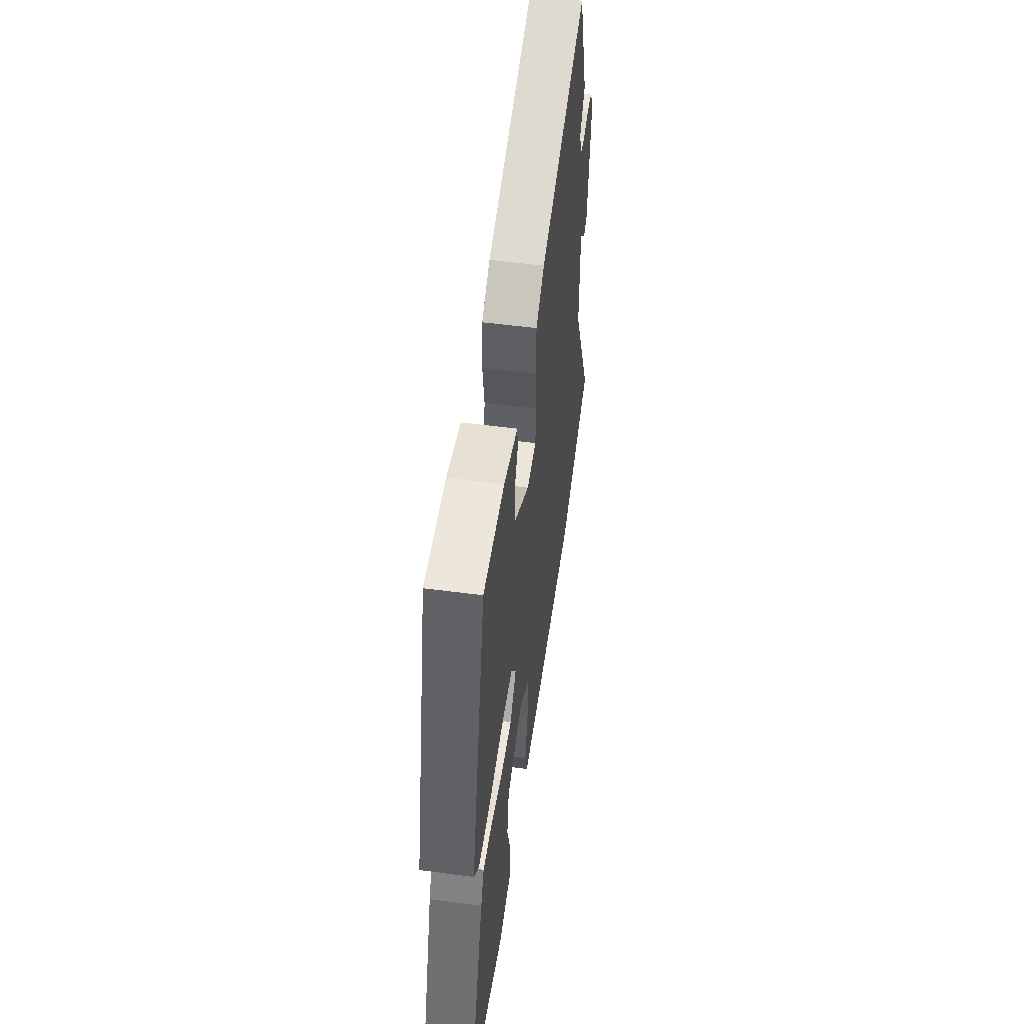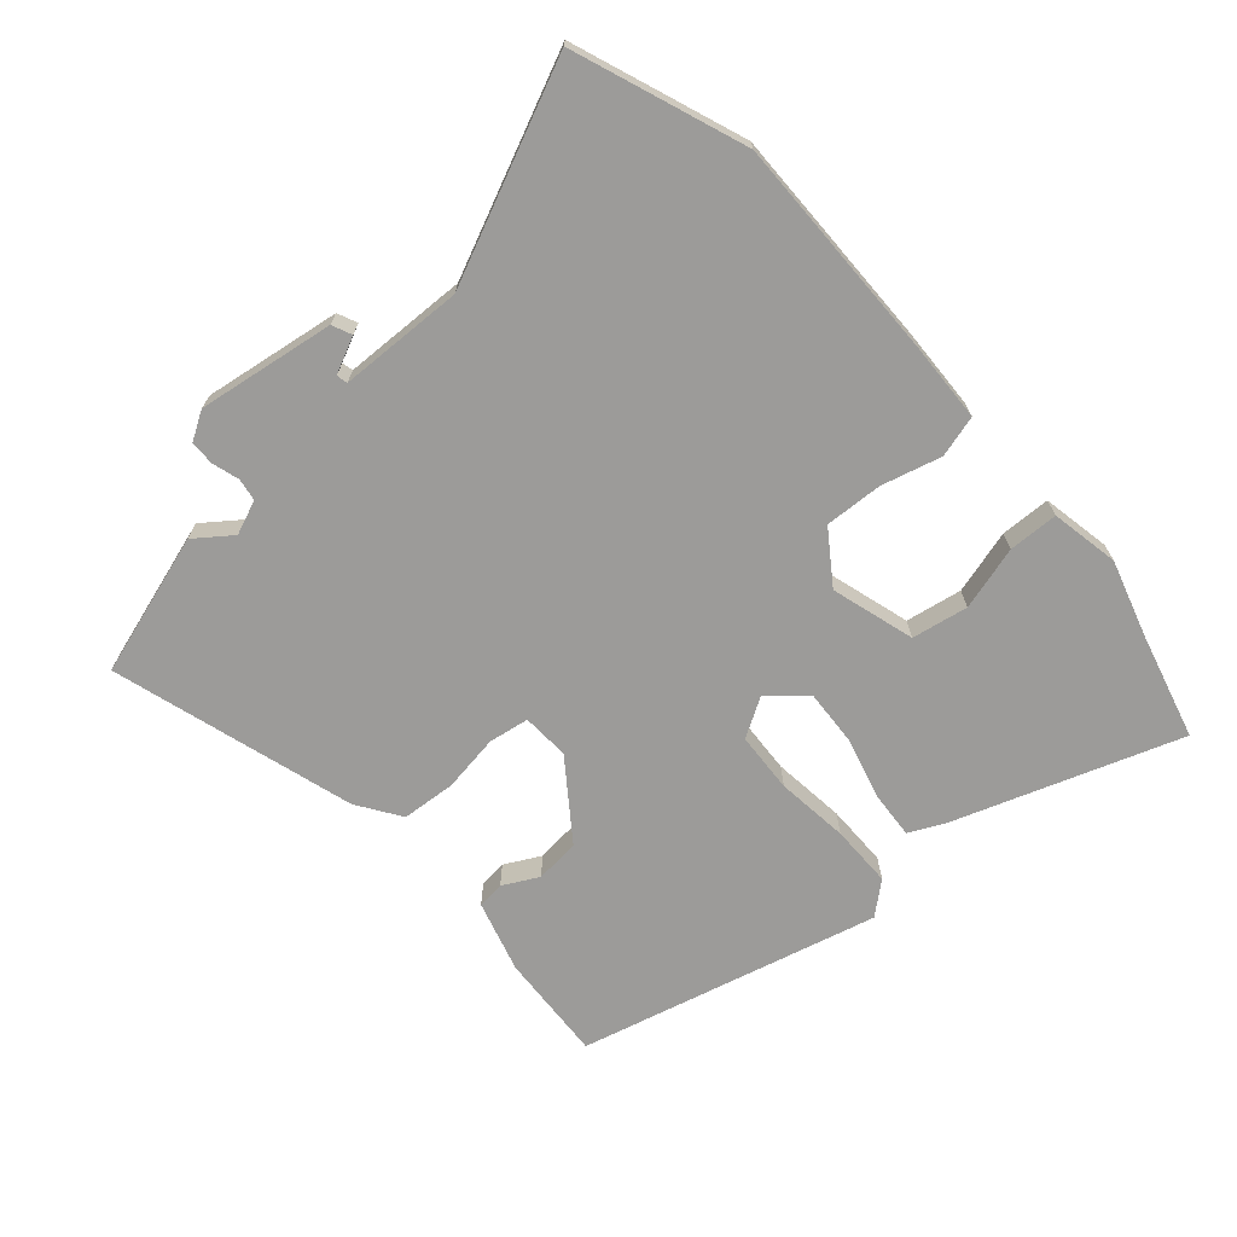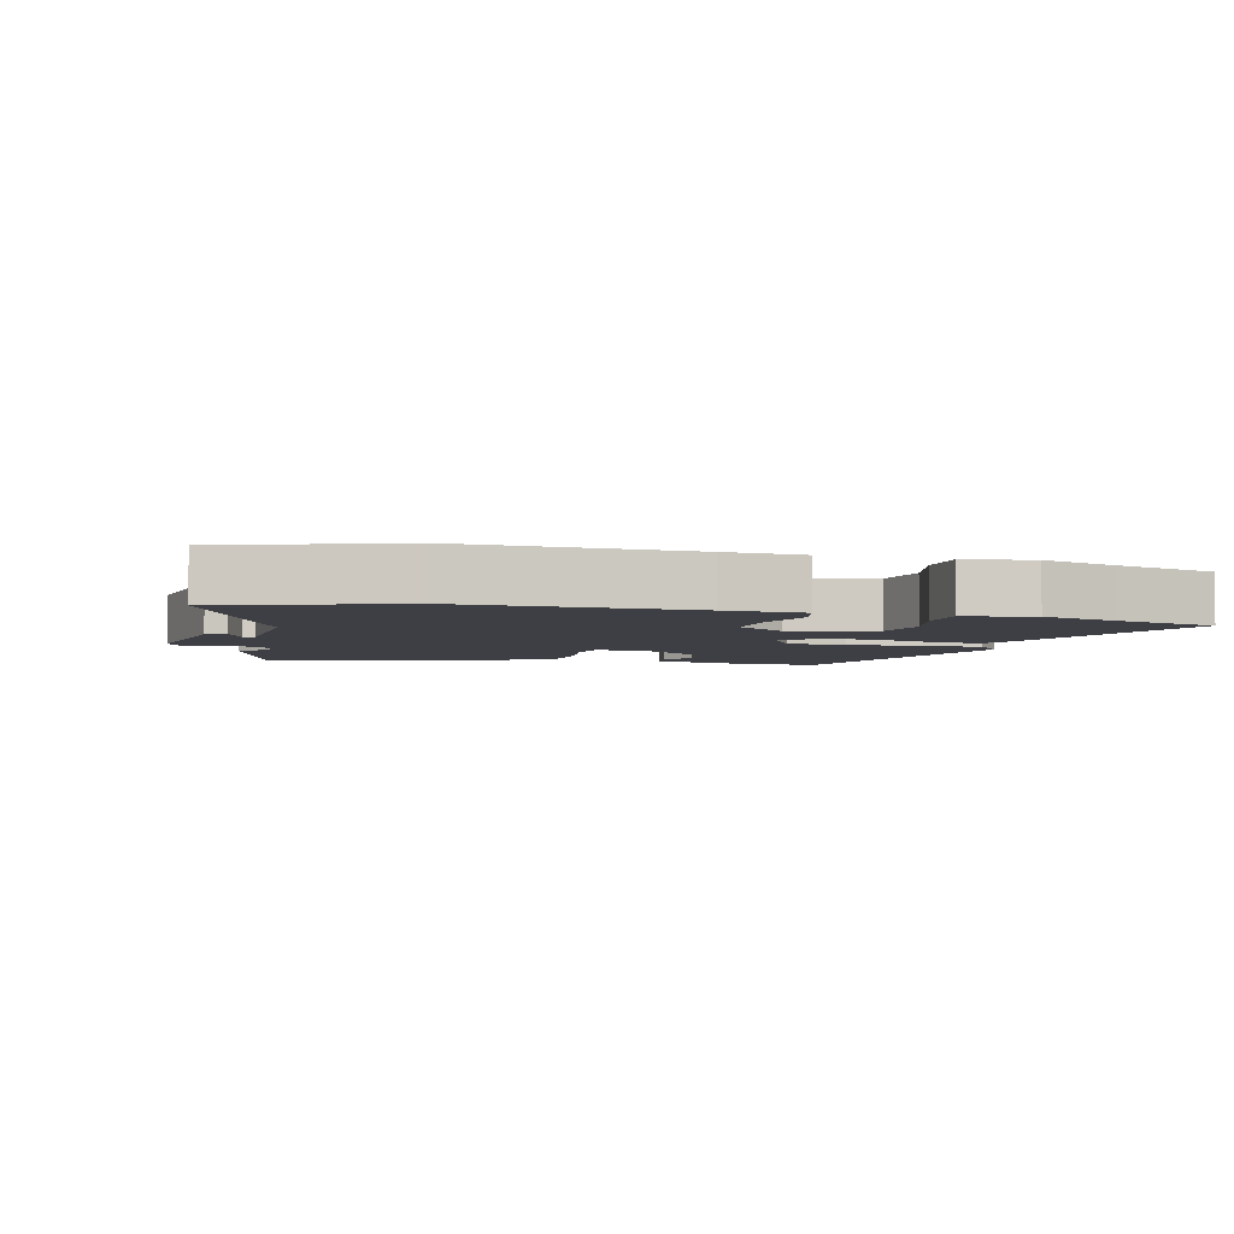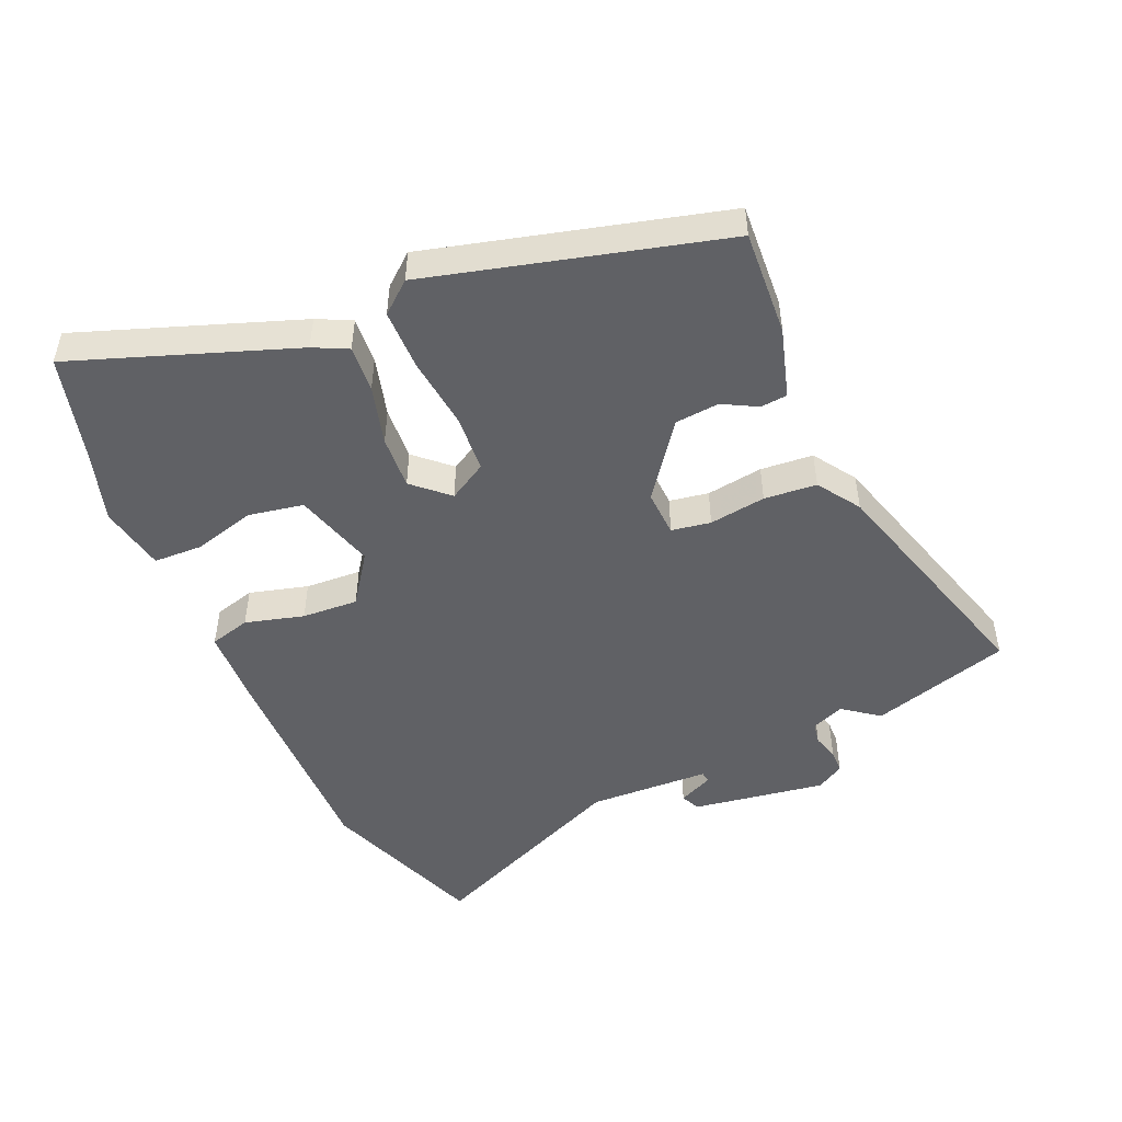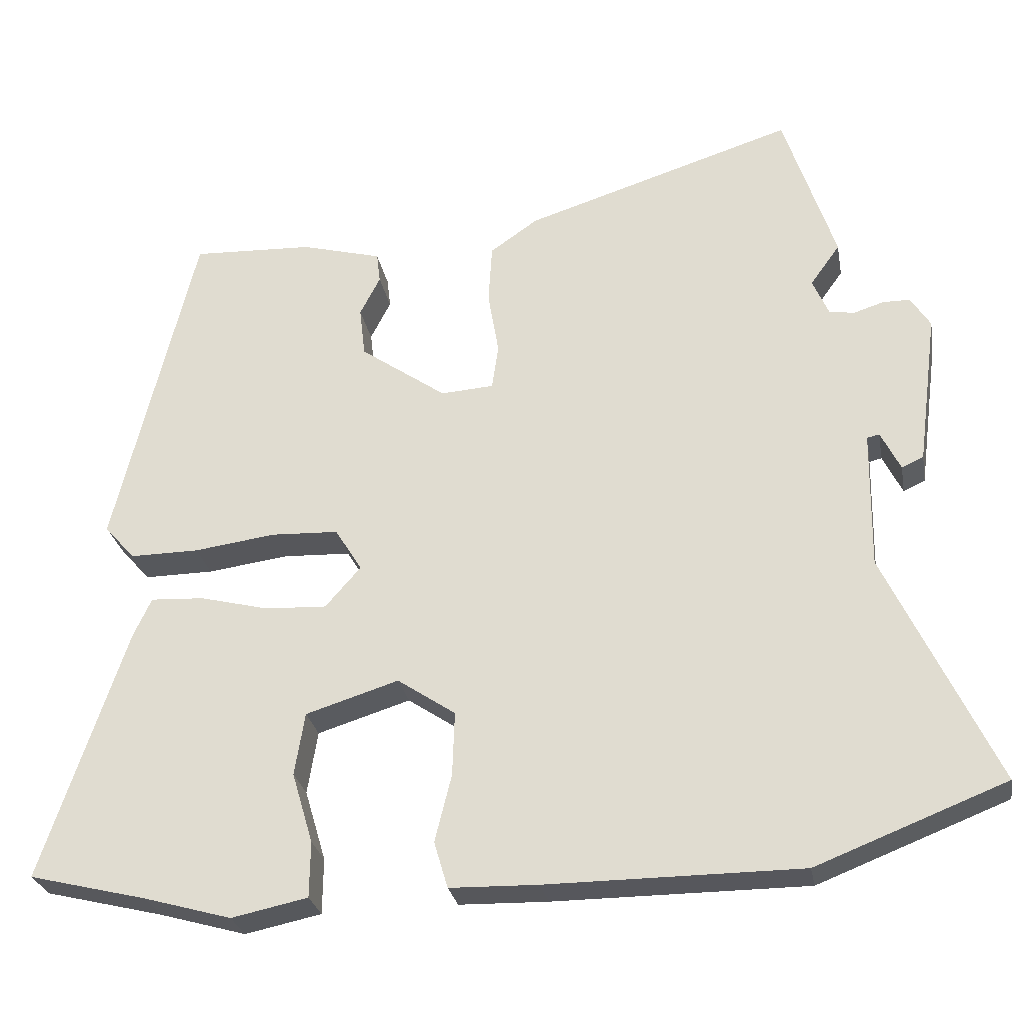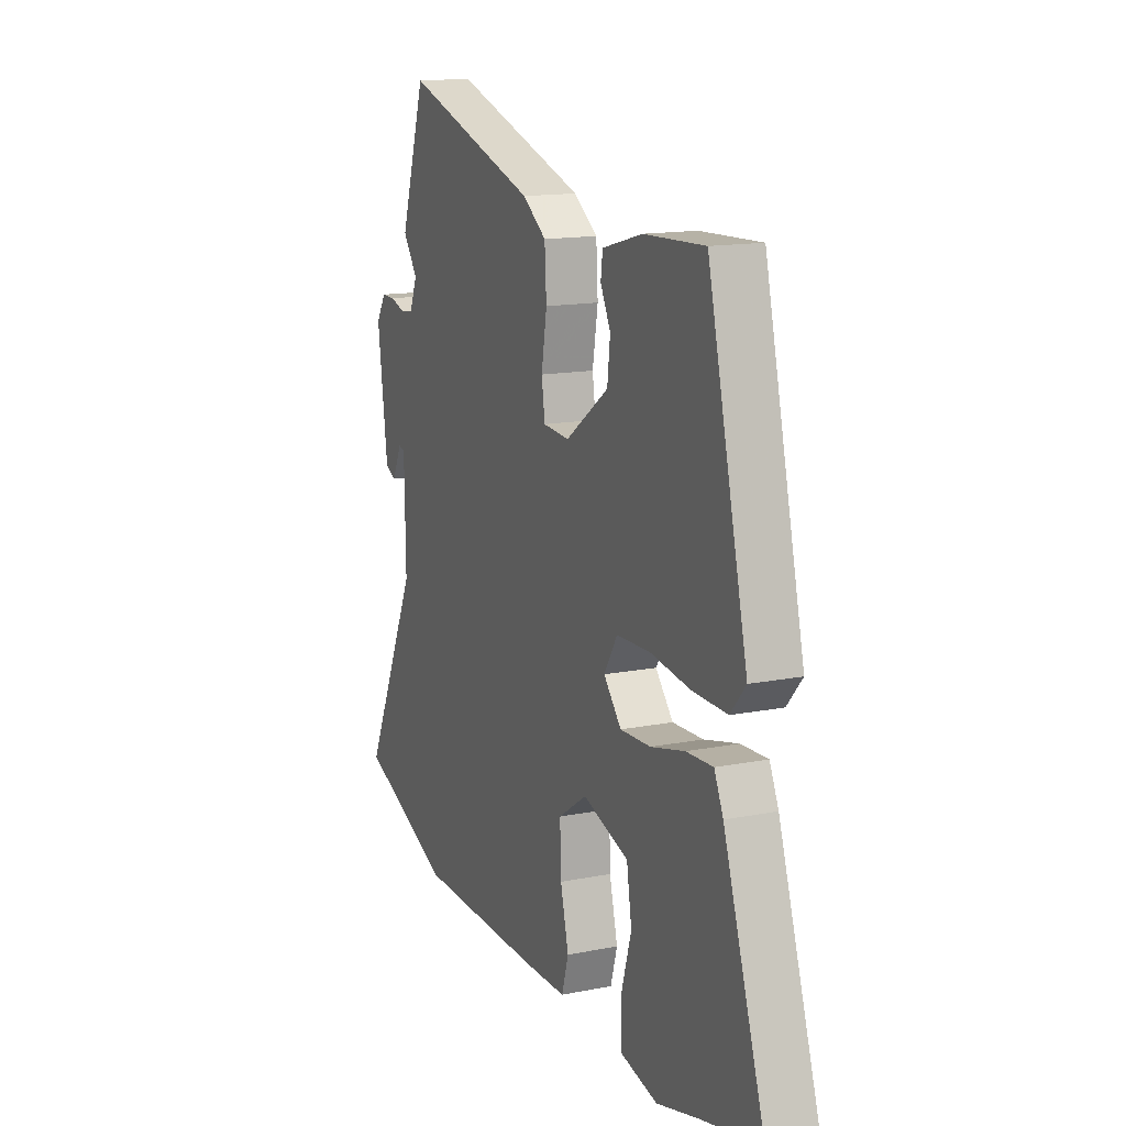
<metadata>
{"format":"obj","ext":"obj","renderer":"f3d","projection":"perspective","resolution":1024,"background":"white","views":[{"elev":52.7,"azim":-81.9,"up":"+Z"},{"elev":-69.8,"azim":130.4,"up":"+Y"},{"elev":-4.4,"azim":163.6,"up":"+Y"},{"elev":-48.5,"azim":-67.7,"up":"+Y"},{"elev":-27.6,"azim":10.2,"up":"+Z"},{"elev":14.6,"azim":-113.2,"up":"+Z"}]}
</metadata>
<code>
v -0.448 0.07 -0.513
v -0.611 0.07 -0.473
v -0.495 0.07 -0.124
v -0.47 0.07 -0.07
v -0.396 0.07 -0.074
v -0.301 0.07 -0.098
v -0.216 0.07 -0.102
v -0.167 0.07 -0.046
v -0.204 0.07 0.014
v -0.297 0.07 0.018
v -0.409 0.07 0.003
v -0.505 0.07 0.002
v -0.547 0.07 0.05
v -0.436 0.07 0.513
v -0.268 0.07 0.506
v -0.157 0.07 0.476
v -0.152 0.07 0.434
v -0.18 0.07 0.379
v -0.172 0.07 0.31
v -0.053 0.07 0.226
v 0.02 0.07 0.231
v 0.029 0.07 0.293
v 0.014 0.07 0.382
v 0.019 0.07 0.465
v 0.085 0.07 0.511
v 0.458 0.07 0.629
v 0.529 0.07 0.411
v 0.488 0.07 0.354
v 0.51 0.07 0.302
v 0.545 0.07 0.297
v 0.586 0.07 0.31
v 0.624 0.07 0.31
v 0.651 0.07 0.267
v 0.623 0.07 0.055
v 0.593 0.07 0.041
v 0.566 0.07 0.096
v 0.549 0.07 0.092
v 0.546 0.07 -0.1
v 0.697 0.07 -0.423
v 0.436 0.07 -0.525
v 0.086 0.07 -0.526
v -0.036 0.07 -0.523
v -0.055 0.07 -0.459
v -0.032 0.07 -0.366
v -0.029 0.07 -0.277
v -0.109 0.07 -0.223
v -0.237 0.07 -0.263
v -0.251 0.07 -0.35
v -0.222 0.07 -0.448
v -0.223 0.07 -0.525
v -0.328 0.07 -0.547
v -0.448 0 -0.513
v -0.611 0 -0.473
v -0.495 0 -0.124
v -0.47 0 -0.07
v -0.396 0 -0.074
v -0.301 0 -0.098
v -0.216 0 -0.102
v -0.167 0 -0.046
v -0.204 0 0.014
v -0.297 0 0.018
v -0.409 0 0.003
v -0.505 0 0.002
v -0.547 0 0.05
v -0.436 0 0.513
v -0.268 0 0.506
v -0.157 0 0.476
v -0.152 0 0.434
v -0.18 0 0.379
v -0.172 0 0.31
v -0.053 0 0.226
v 0.02 0 0.231
v 0.029 0 0.293
v 0.014 0 0.382
v 0.019 0 0.465
v 0.085 0 0.511
v 0.458 0 0.629
v 0.529 0 0.411
v 0.488 0 0.354
v 0.51 0 0.302
v 0.545 0 0.297
v 0.586 0 0.31
v 0.624 0 0.31
v 0.651 0 0.267
v 0.623 0 0.055
v 0.593 0 0.041
v 0.566 0 0.096
v 0.549 0 0.092
v 0.546 0 -0.1
v 0.697 0 -0.423
v 0.436 0 -0.525
v 0.086 0 -0.526
v -0.036 0 -0.523
v -0.055 0 -0.459
v -0.032 0 -0.366
v -0.029 0 -0.277
v -0.109 0 -0.223
v -0.237 0 -0.263
v -0.251 0 -0.35
v -0.222 0 -0.448
v -0.223 0 -0.525
v -0.328 0 -0.547
f 50 51 1
f 49 50 1
f 48 49 1
f 4 5 6
f 3 4 6
f 2 3 6
f 1 2 6
f 48 1 6
f 47 48 6
f 46 47 6 7
f 45 46 7 8
f 42 43 44
f 41 42 44
f 40 41 44
f 39 40 44
f 38 39 44
f 37 38 44 45
f 34 35 36
f 33 34 36
f 32 33 36
f 31 32 36
f 30 31 36
f 29 30 36 37
f 37 45 8
f 29 37 8
f 28 29 8
f 26 27 28
f 25 26 28
f 24 25 28
f 23 24 28
f 22 23 28
f 16 17 18
f 15 16 18
f 14 15 18
f 13 14 18
f 12 13 18
f 11 12 18
f 10 11 18 19
f 9 10 19 20
f 21 22 28
f 21 28 8 9
f 9 20 21
f 52 102 101
f 52 101 100
f 52 100 99
f 57 56 55
f 57 55 54
f 57 54 53
f 57 53 52
f 57 52 99
f 57 99 98
f 58 57 98 97
f 59 58 97 96
f 95 94 93
f 95 93 92
f 95 92 91
f 95 91 90
f 95 90 89
f 96 95 89 88
f 87 86 85
f 87 85 84
f 87 84 83
f 87 83 82
f 87 82 81
f 88 87 81 80
f 59 96 88
f 59 88 80
f 59 80 79
f 79 78 77
f 79 77 76
f 79 76 75
f 79 75 74
f 79 74 73
f 69 68 67
f 69 67 66
f 69 66 65
f 69 65 64
f 69 64 63
f 69 63 62
f 70 69 62 61
f 71 70 61 60
f 79 73 72
f 60 59 79 72
f 72 71 60
f 1 52 53 2
f 2 53 54 3
f 3 54 55 4
f 4 55 56 5
f 5 56 57 6
f 6 57 58 7
f 7 58 59 8
f 8 59 60 9
f 9 60 61 10
f 10 61 62 11
f 11 62 63 12
f 12 63 64 13
f 13 64 65 14
f 14 65 66 15
f 15 66 67 16
f 16 67 68 17
f 17 68 69 18
f 18 69 70 19
f 19 70 71 20
f 20 71 72 21
f 21 72 73 22
f 22 73 74 23
f 23 74 75 24
f 24 75 76 25
f 25 76 77 26
f 26 77 78 27
f 27 78 79 28
f 28 79 80 29
f 29 80 81 30
f 30 81 82 31
f 31 82 83 32
f 32 83 84 33
f 33 84 85 34
f 34 85 86 35
f 35 86 87 36
f 36 87 88 37
f 37 88 89 38
f 38 89 90 39
f 39 90 91 40
f 40 91 92 41
f 41 92 93 42
f 42 93 94 43
f 43 94 95 44
f 44 95 96 45
f 45 96 97 46
f 46 97 98 47
f 47 98 99 48
f 48 99 100 49
f 49 100 101 50
f 50 101 102 51
f 51 102 52 1

</code>
